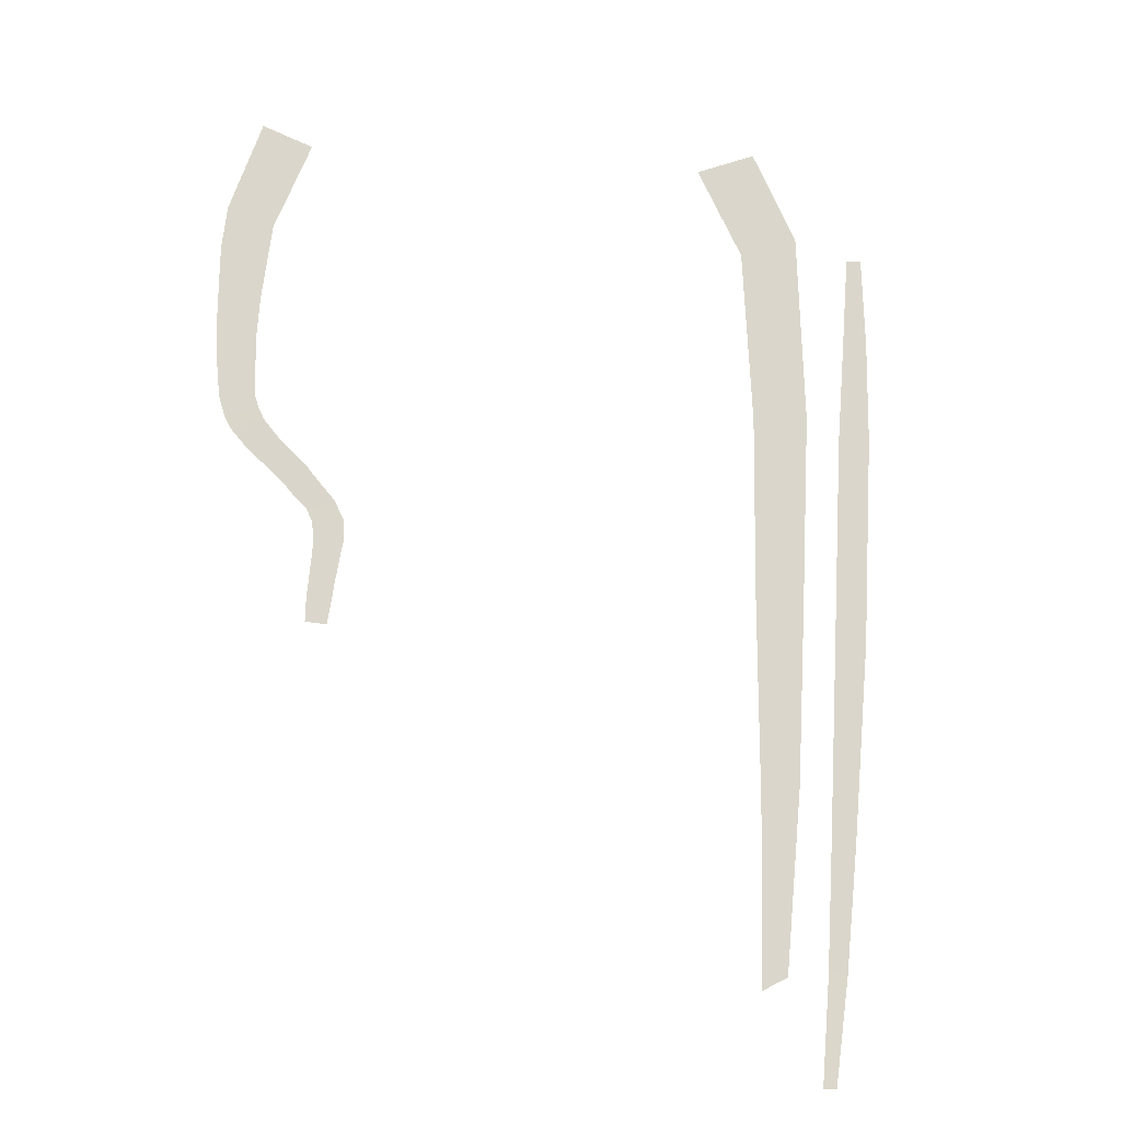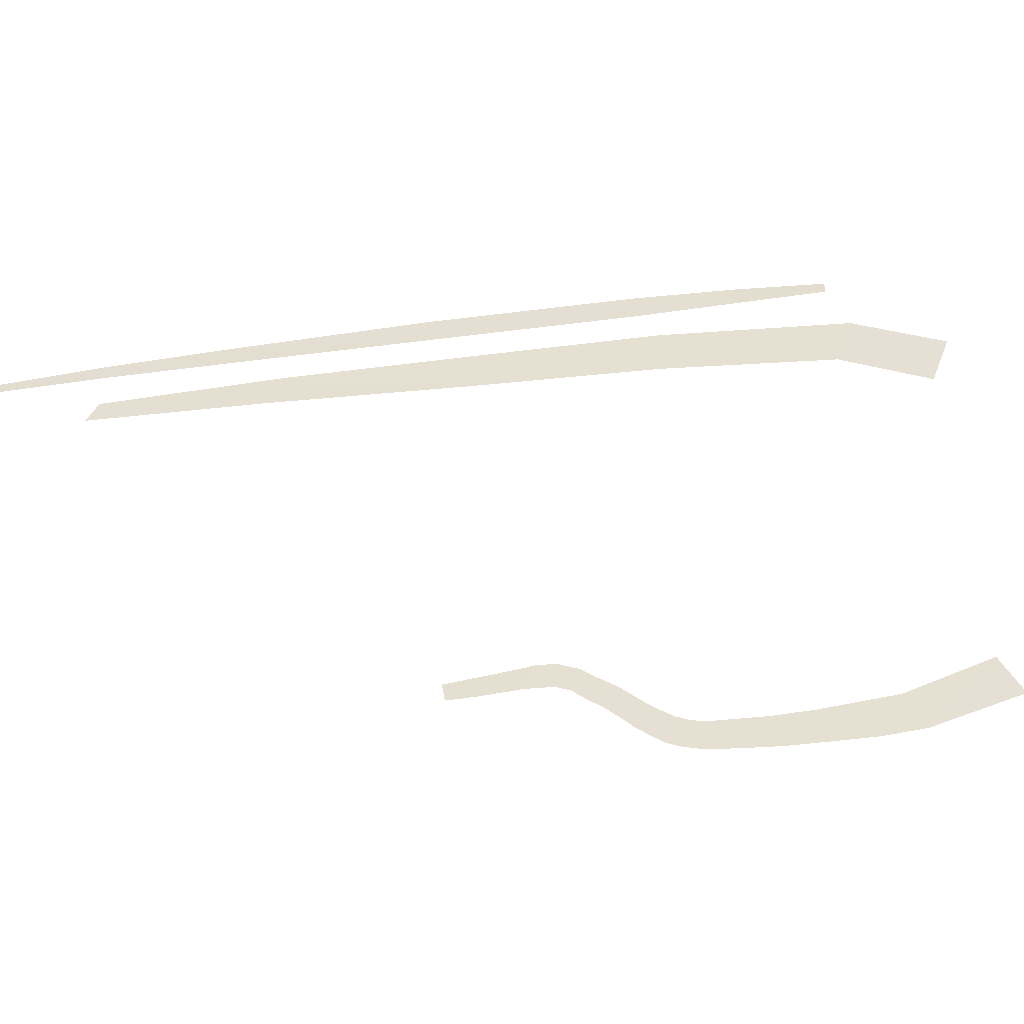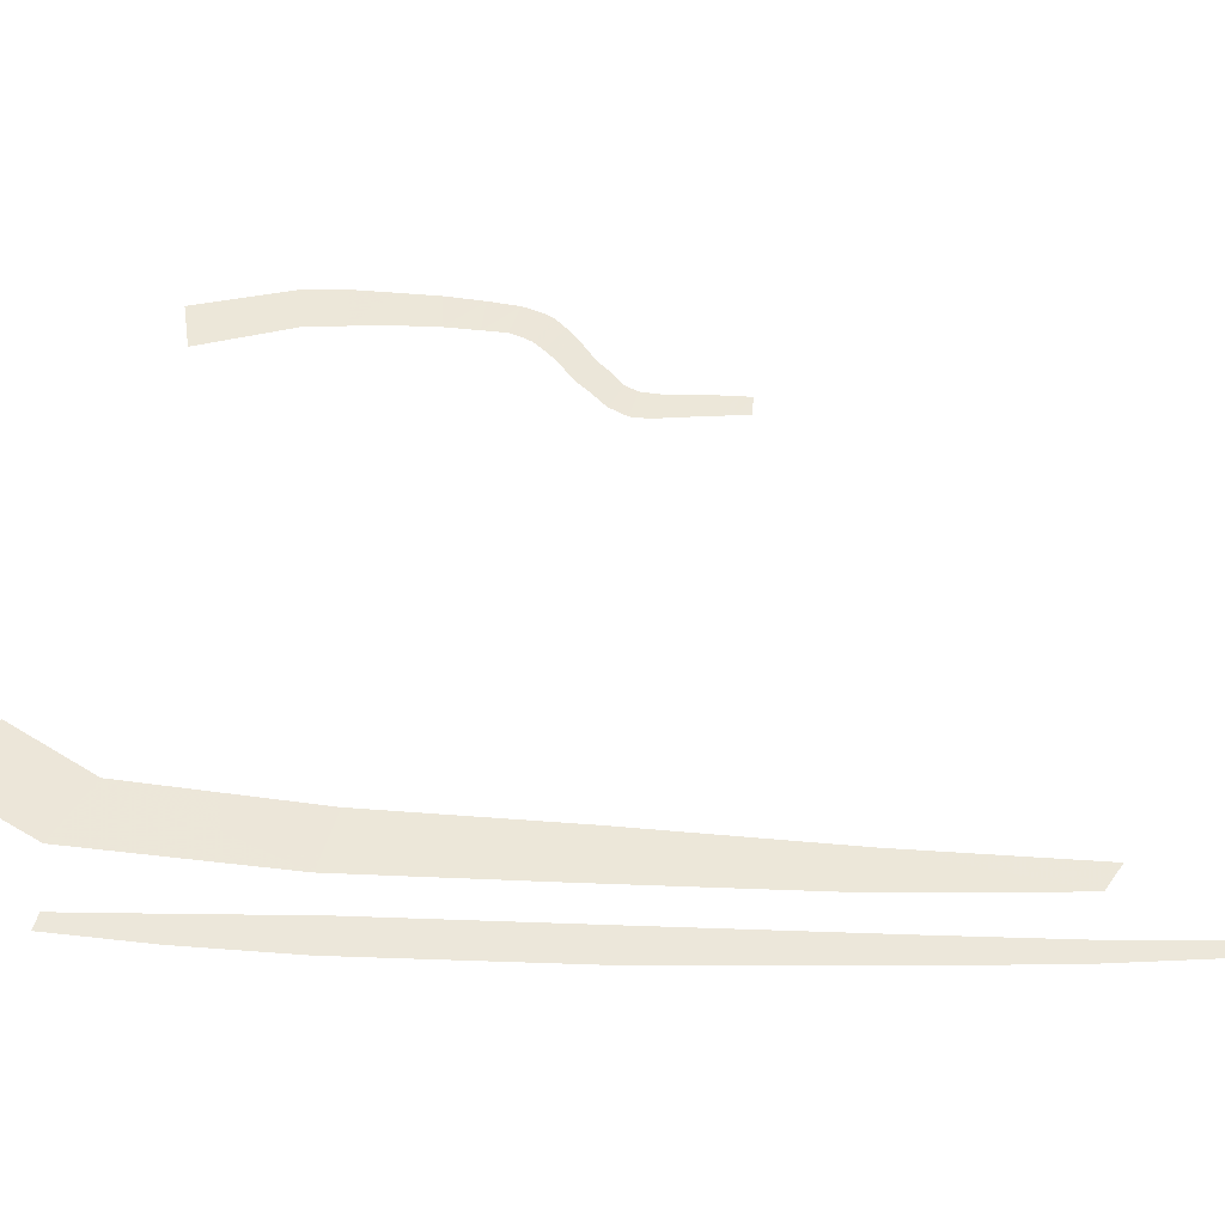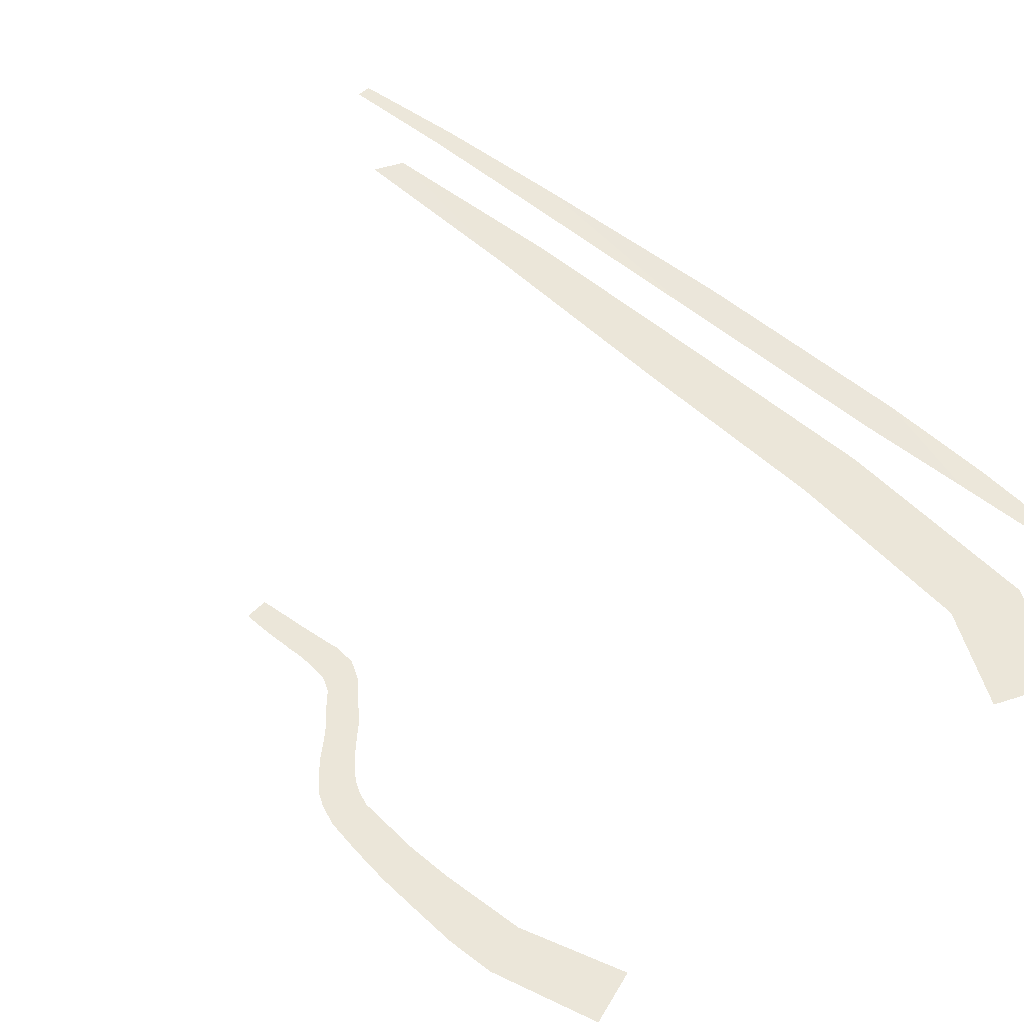
<metadata>
{"format":"obj","ext":"obj","renderer":"f3d","projection":"perspective","resolution":1024,"background":"white","views":[{"elev":-20.0,"azim":157.7,"up":"+Y"},{"elev":38.3,"azim":82.0,"up":"+Z"},{"elev":49.2,"azim":-84.1,"up":"+Z"},{"elev":57.0,"azim":134.4,"up":"+Z"}]}
</metadata>
<code>
g fx_ui_seayouagain_fbx_02
v 0.2883 0.3331 0
v 0.3462 0.3479 0.0004241
v 0.3823 0.2356 0.0004241
v 0.3294 0.2227 4.232e-13
v 0.3876 0.1844 0.0004241
v 0.3348 0.1773 1.081e-16
v 0.3879 0.1368 0.0004241
v 0.3402 0.1309 0
v 0.3878 0.08806 0.0004241
v 0.3431 0.083 0
v 0.3849 0.043 0.0004241
v 0.3422 0.04337 0
v 0.3811 0.006649 0.0004241
v 0.3417 0.01552 2.166e-14
v 0.374 -0.01516 0.0004241
v 0.3367 0.0003495 1.478e-13
v 0.3666 -0.02902 0.0004241
v 0.3303 -0.012 8.699e-13
v 0.3536 -0.04272 0.0004241
v 0.3205 -0.02324 1.383e-13
v 0.34 -0.0555 0.0004241
v 0.3105 -0.03375 8.529e-15
v 0.3212 -0.06947 0.0004241
v 0.2957 -0.04672 -2.753e-20
v 0.3076 -0.08095 0.0004241
v 0.2801 -0.05934 -4.874e-19
v 0.2937 -0.09535 0.0004241
v 0.2666 -0.07491 -1.012e-18
v 0.278 -0.1095 0.0004241
v 0.2468 -0.0954 -2.221e-18
v 0.2711 -0.1241 0.0004241
v 0.2359 -0.1172 0
v 0.2697 -0.1428 0.0004241
v 0.2353 -0.1405 0
v 0.2698 -0.1598 0.0004241
v 0.2385 -0.1574 0
v 0.2715 -0.1739 0.0004241
v 0.2409 -0.1725 0
v 0.2726 -0.1885 0.0004241
v 0.2437 -0.1886 0
v 0.2742 -0.2045 0.0004241
v 0.2459 -0.2052 0
v 0.2752 -0.2236 0.0004241
v 0.2485 -0.2216 0
v 0.2752 -0.2378 0.0004241
v 0.251 -0.2379 0
v -0.2774 0.4428 0
v -0.2015 0.4045 0.0006845
v -0.2578 0.3018 0.0006845
v -0.3328 0.3362 0
v -0.3394 0.09779 0
v -0.268 0.08513 0.0006845
v -0.3268 -0.1272 0
v -0.2641 -0.1399 0.0006845
v -0.3126 -0.3605 0
v -0.2634 -0.3849 0.0006845
v -0.2897 -0.579 0
v -0.2575 -0.596 0.0006845
v -0.4263 0.2107 0
v -0.4238 0.3253 0
v -0.4045 0.3221 0.0009096
v -0.3946 0.2071 0.0009096
v -0.4239 0.08274 0
v -0.383 0.0784 0.0009096
v -0.4071 -0.1777 0
v -0.3666 -0.1821 0.0009096
v -0.3825 -0.4194 0
v -0.3513 -0.4212 0.0009096
v -0.3646 -0.5719 0
v -0.3409 -0.5718 0.0009096
v -0.3452 -0.6978 0
v -0.329 -0.6985 0.0009096
g fx_ui_seayouagain_fbx_02_0
f 3 2 1
f 4 3 1
f 5 3 4
f 6 5 4
f 7 5 6
f 8 7 6
f 9 7 8
f 10 9 8
f 11 9 10
f 12 11 10
f 13 11 12
f 14 13 12
f 15 13 14
f 16 15 14
f 17 15 16
f 18 17 16
f 19 17 18
f 20 19 18
f 21 19 20
f 22 21 20
f 23 21 22
f 24 23 22
f 25 23 24
f 26 25 24
f 27 25 26
f 28 27 26
f 29 27 28
f 30 29 28
f 31 29 30
f 32 31 30
f 33 31 32
f 34 33 32
f 35 33 34
f 36 35 34
f 37 35 36
f 38 37 36
f 39 37 38
f 40 39 38
f 41 39 40
f 42 41 40
f 43 41 42
f 44 43 42
f 45 43 44
f 46 45 44
f 49 48 47
f 50 49 47
f 49 50 51
f 52 49 51
f 52 51 53
f 54 52 53
f 54 53 55
f 56 54 55
f 56 55 57
f 58 56 57
f 61 60 59
f 62 61 59
f 62 59 63
f 64 62 63
f 64 63 65
f 66 64 65
f 66 65 67
f 68 66 67
f 68 67 69
f 70 68 69
f 70 69 71
f 72 70 71

</code>
